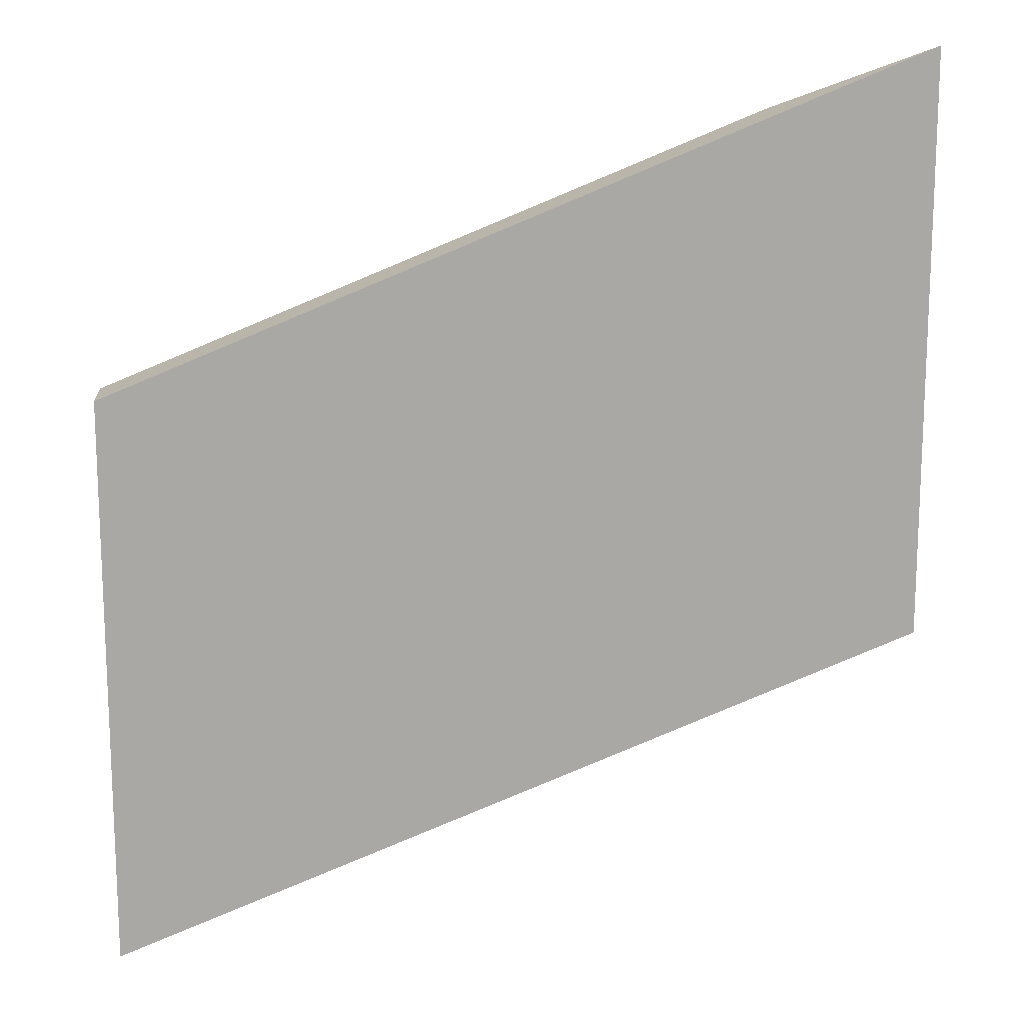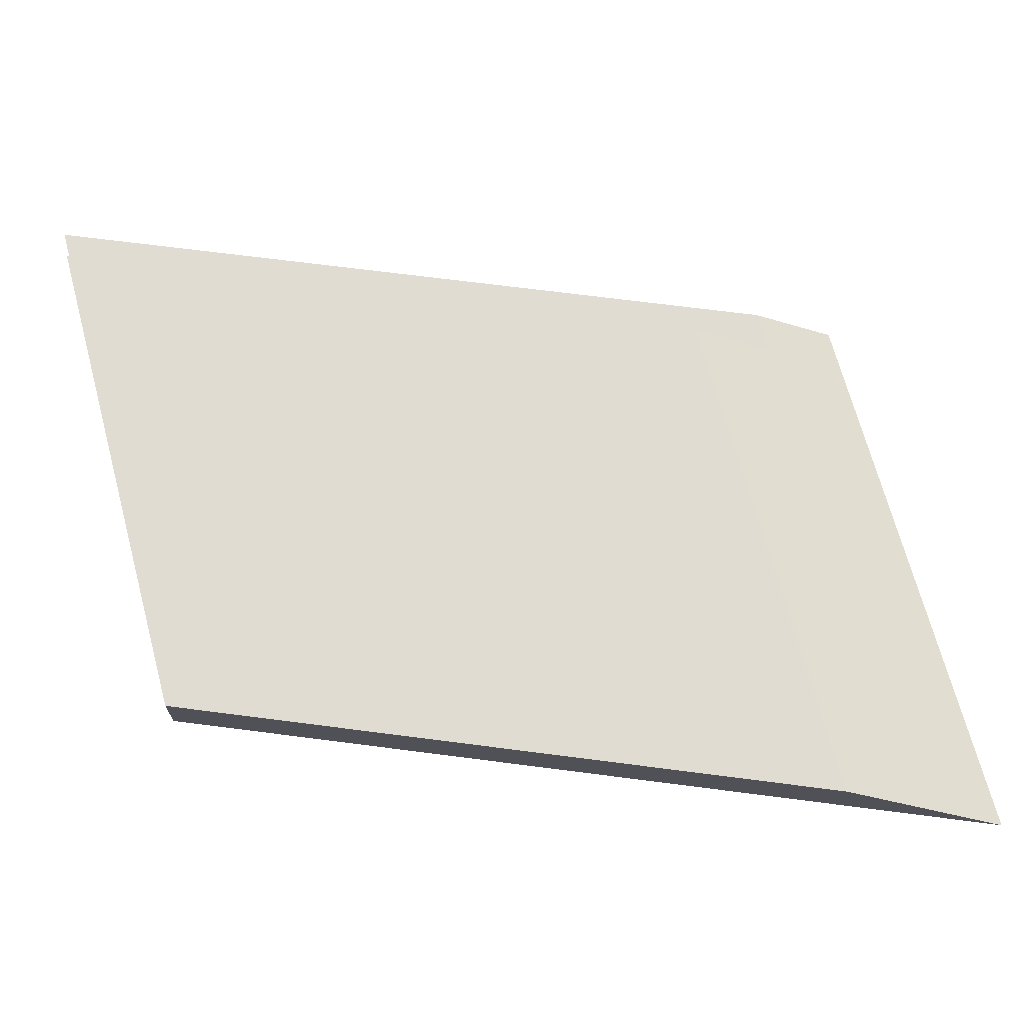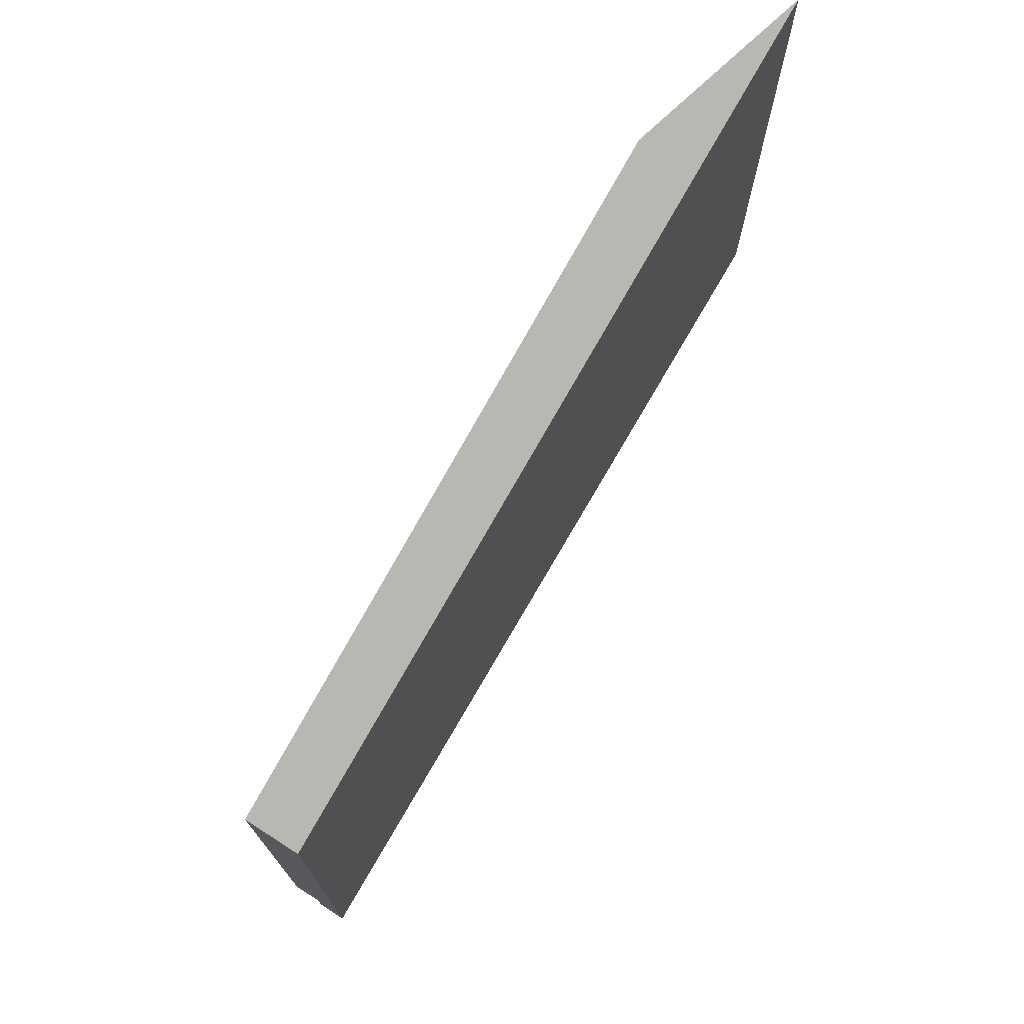
<metadata>
{"format":"obj","ext":"obj","renderer":"f3d","projection":"perspective","resolution":1024,"background":"white","views":[{"elev":15.3,"azim":-3.6,"up":"+Z"},{"elev":69.1,"azim":-15.0,"up":"+Y"},{"elev":74.6,"azim":-57.3,"up":"+Z"}]}
</metadata>
<code>
o #ID80
v -0.0834 -0.004471 0.834
v -0.0834 -0.01651 0.7133
v -0.0834 -0.01651 0.834
v -0.0834 -0.01049 0.7223
v -0.0834 -0.004471 0.7223
v -0.0834 -0.01049 0.7133
v -0.0834 -0.01049 0.7223
v -0.0834 -0.01651 0.7133
v -0.0834 -0.01049 0.7133
v -0.0834 -0.004471 0.7223
v -0.0834 -0.004471 0.834
v -0.0834 -0.01651 0.834
v -0.0834 -0.01651 0.834
v 0.08403 -0.01651 0.7822
v 0.08403 -0.01651 0.9029
v -0.0834 -0.01651 0.7133
v -0.0834 -0.01651 0.7133
v -0.0834 -0.01651 0.834
v 0.08403 -0.01651 0.7822
v 0.08403 -0.01651 0.9029
v 0.05165 -0.004471 0.8896
v -0.0834 -0.01651 0.834
v 0.08403 -0.01651 0.9029
v -0.0834 -0.004471 0.834
v -0.0834 -0.004471 0.834
v 0.05165 -0.004471 0.8896
v -0.0834 -0.01651 0.834
v 0.08403 -0.01651 0.9029
v 0.0408 -0.004471 0.8194
v 0.0403 -0.004471 0.8195
v 0.04153 -0.004471 0.8195
v 0.04292 -0.004471 0.8278
v 0.04208 -0.004471 0.8278
v 0.04296 -0.004471 0.8278
v 0.03976 -0.004471 0.8278
v 0.03857 -0.004471 0.8278
v 0.04098 -0.004471 0.8278
v 0.03354 -0.004471 0.8171
v 0.03539 -0.004471 0.817
v 0.03365 -0.004471 0.8165
v 0.0426 -0.004471 0.817
v 0.03539 -0.004471 0.816
v 0.03343 -0.004471 0.8161
v 0.03318 -0.004471 0.816
v 0.03841 -0.004471 0.8127
v 0.03583 -0.004471 0.8129
v 0.03879 -0.004471 0.8153
v 0.03627 -0.004471 0.8118
v 0.03407 -0.004471 0.8116
v 0.03513 -0.004471 0.8118
v 0.03731 -0.004471 0.8116
v 0.03322 -0.004471 0.8111
v 0.03814 -0.004471 0.8113
v 0.03807 -0.004471 0.81
v 0.03292 -0.004471 0.8108
v 0.03274 -0.004471 0.8104
v 0.0328 -0.004471 0.8098
v 0.03793 -0.004471 0.8088
v 0.03298 -0.004471 0.8093
v 0.03358 -0.004471 0.8083
v 0.03776 -0.004471 0.8076
v 0.03437 -0.004471 0.8074
v 0.03768 -0.004471 0.8062
v 0.03518 -0.004471 0.8067
v 0.03508 -0.004471 0.8067
v 0.03492 -0.004471 0.8065
v 0.03475 -0.004471 0.8064
v 0.03464 -0.004471 0.8063
v 0.05165 -0.004471 0.8896
v 0.04281 -0.004471 0.834
v 0.03546 -0.004471 0.834
v 0.04299 -0.004471 0.8337
v 0.05165 -0.004471 0.7779
v 0.04304 -0.004471 0.8333
v 0.04299 -0.004471 0.833
v 0.04283 -0.004471 0.8328
v 0.04304 -0.004471 0.8274
v 0.03815 -0.004471 0.8327
v 0.03742 -0.004471 0.8319
v 0.03686 -0.004471 0.8309
v 0.03649 -0.004471 0.83
v 0.03634 -0.004471 0.8291
v 0.03643 -0.004471 0.8284
v 0.03678 -0.004471 0.828
v 0.03753 -0.004471 0.8279
v 0.04306 -0.004471 0.827
v 0.04288 -0.004471 0.8265
v 0.04266 -0.004471 0.8247
v 0.04246 -0.004471 0.8253
v 0.04208 -0.004471 0.8257
v 0.0415 -0.004471 0.8259
v 0.04076 -0.004471 0.826
v 0.04273 -0.004471 0.8241
v 0.04274 -0.004471 0.8234
v 0.04264 -0.004471 0.8227
v 0.04306 -0.004471 0.8189
v 0.04215 -0.004471 0.8214
v 0.04269 -0.004471 0.8193
v 0.04135 -0.004471 0.8203
v 0.04223 -0.004471 0.8194
v 0.04303 -0.004471 0.8185
v 0.04282 -0.004471 0.8183
v 0.04266 -0.004471 0.8181
v 0.04281 -0.004471 0.8167
v 0.03319 -0.004471 0.8175
v 0.04288 -0.004471 0.8163
v 0.04275 -0.004471 0.8159
v 0.04238 -0.004471 0.8156
v 0.04282 -0.004471 0.8121
v 0.0397 -0.004471 0.8149
v 0.03945 -0.004471 0.8151
v 0.03912 -0.004471 0.8153
v 0.03979 -0.004471 0.8147
v 0.03948 -0.004471 0.8124
v 0.04115 -0.004471 0.8122
v 0.04287 -0.004471 0.8108
v 0.04266 -0.004471 0.8042
v 0.04246 -0.004471 0.8047
v 0.04208 -0.004471 0.8052
v 0.0415 -0.004471 0.8053
v 0.03871 -0.004471 0.8061
v 0.04076 -0.004471 0.8054
v 0.04273 -0.004471 0.8036
v 0.04274 -0.004471 0.8028
v 0.04264 -0.004471 0.8021
v 0.04215 -0.004471 0.8009
v 0.04306 -0.004471 0.7984
v 0.04269 -0.004471 0.7988
v 0.04135 -0.004471 0.7998
v 0.04223 -0.004471 0.7989
v 0.04153 -0.004471 0.7989
v 0.0403 -0.004471 0.7989
v 0.04303 -0.004471 0.798
v 0.04282 -0.004471 0.7977
v 0.04266 -0.004471 0.7976
v -0.0834 -0.004471 0.834
v 0.03527 -0.004471 0.8336
v -0.0834 -0.004471 0.7223
v 0.03524 -0.004471 0.8333
v 0.03536 -0.004471 0.8331
v 0.03557 -0.004471 0.8329
v 0.03622 -0.004471 0.8328
v 0.03695 -0.004471 0.8327
v 0.03612 -0.004471 0.8315
v 0.03556 -0.004471 0.8304
v 0.03525 -0.004471 0.8295
v 0.03514 -0.004471 0.8288
v 0.03523 -0.004471 0.8282
v 0.0355 -0.004471 0.8277
v 0.03593 -0.004471 0.8273
v 0.03648 -0.004471 0.8271
v 0.03789 -0.004471 0.8267
v 0.03954 -0.004471 0.8266
v 0.03707 -0.004471 0.8241
v 0.03847 -0.004471 0.8252
v 0.03922 -0.004471 0.8256
v 0.04127 -0.004471 0.8266
v 0.04 -0.004471 0.8258
v 0.03596 -0.004471 0.8227
v 0.03556 -0.004471 0.822
v 0.03529 -0.004471 0.8212
v 0.03516 -0.004471 0.8205
v 0.03521 -0.004471 0.8198
v 0.03276 -0.004471 0.8173
v 0.03529 -0.004471 0.8193
v 0.03556 -0.004471 0.819
v 0.03596 -0.004471 0.8187
v 0.03649 -0.004471 0.8185
v 0.03785 -0.004471 0.8184
v 0.03945 -0.004471 0.8183
v 0.04112 -0.004471 0.8183
v 0.03261 -0.004471 0.8169
v 0.03266 -0.004471 0.8164
v 0.03281 -0.004471 0.8161
v 0.03286 -0.004471 0.8124
v 0.03877 -0.004471 0.8157
v 0.03337 -0.004471 0.8126
v 0.03402 -0.004471 0.8128
v 0.0322 -0.004471 0.8118
v 0.0319 -0.004471 0.8111
v 0.03182 -0.004471 0.8103
v 0.03191 -0.004471 0.8095
v 0.03221 -0.004471 0.8085
v 0.03269 -0.004471 0.8077
v 0.03329 -0.004471 0.807
v 0.03396 -0.004471 0.8065
v 0.03777 -0.004471 0.8062
v 0.03802 -0.004471 0.8061
v 0.03836 -0.004471 0.8061
v 0.03847 -0.004471 0.8046
v 0.03922 -0.004471 0.805
v 0.04 -0.004471 0.8053
v 0.03707 -0.004471 0.8035
v 0.03596 -0.004471 0.8022
v 0.03556 -0.004471 0.8014
v 0.03529 -0.004471 0.8007
v 0.03516 -0.004471 0.7999
v 0.03521 -0.004471 0.7992
v 0.03529 -0.004471 0.7988
v 0.03556 -0.004471 0.7984
v 0.03596 -0.004471 0.7982
v 0.03649 -0.004471 0.798
v 0.03785 -0.004471 0.7978
v 0.03945 -0.004471 0.7977
v 0.04112 -0.004471 0.7977
v 0.0408 -0.004471 0.7989
v 0.03929 -0.004471 0.8111
v 0.04287 -0.004471 0.8108
v 0.03929 -0.004471 0.8111
v 0.03871 -0.004471 0.8061
v 0.04153 -0.004471 0.7989
v 0.0403 -0.004471 0.7989
v 0.0408 -0.004471 0.7989
v 0.05165 -0.004471 0.7779
v 0.04266 -0.004471 0.7976
v -0.0834 -0.004471 0.7223
v 0.04112 -0.004471 0.7977
v 0.03945 -0.004471 0.7977
v 0.03785 -0.004471 0.7978
v 0.03649 -0.004471 0.798
v 0.03596 -0.004471 0.7982
v 0.03556 -0.004471 0.7984
v 0.03529 -0.004471 0.7988
v 0.03521 -0.004471 0.7992
v 0.03516 -0.004471 0.7999
v 0.03529 -0.004471 0.8007
v 0.03556 -0.004471 0.8014
v 0.03596 -0.004471 0.8022
v 0.03707 -0.004471 0.8035
v 0.03847 -0.004471 0.8046
v 0.04076 -0.004471 0.8054
v 0.04 -0.004471 0.8053
v 0.03922 -0.004471 0.805
v 0.03836 -0.004471 0.8061
v 0.03802 -0.004471 0.8061
v 0.03777 -0.004471 0.8062
v 0.03768 -0.004471 0.8062
v 0.03464 -0.004471 0.8063
v 0.03396 -0.004471 0.8065
v 0.03329 -0.004471 0.807
v 0.03269 -0.004471 0.8077
v 0.03221 -0.004471 0.8085
v 0.03191 -0.004471 0.8095
v 0.03182 -0.004471 0.8103
v 0.0319 -0.004471 0.8111
v 0.0322 -0.004471 0.8118
v 0.03286 -0.004471 0.8124
v 0.03583 -0.004471 0.8129
v 0.03879 -0.004471 0.8153
v 0.03402 -0.004471 0.8128
v 0.03337 -0.004471 0.8126
v 0.04238 -0.004471 0.8156
v 0.03877 -0.004471 0.8157
v 0.03539 -0.004471 0.816
v 0.03318 -0.004471 0.816
v 0.03281 -0.004471 0.8161
v 0.03266 -0.004471 0.8164
v 0.03261 -0.004471 0.8169
v 0.03276 -0.004471 0.8173
v 0.04266 -0.004471 0.8181
v 0.04112 -0.004471 0.8183
v 0.03319 -0.004471 0.8175
v 0.03945 -0.004471 0.8183
v 0.03785 -0.004471 0.8184
v 0.03649 -0.004471 0.8185
v 0.03596 -0.004471 0.8187
v 0.03556 -0.004471 0.819
v 0.03529 -0.004471 0.8193
v 0.03521 -0.004471 0.8198
v 0.03516 -0.004471 0.8205
v 0.03529 -0.004471 0.8212
v 0.03556 -0.004471 0.822
v 0.03596 -0.004471 0.8227
v 0.03707 -0.004471 0.8241
v 0.04076 -0.004471 0.826
v 0.04288 -0.004471 0.8265
v 0.04 -0.004471 0.8258
v 0.04127 -0.004471 0.8266
v 0.03922 -0.004471 0.8256
v 0.03954 -0.004471 0.8266
v 0.03847 -0.004471 0.8252
v 0.03789 -0.004471 0.8267
v 0.03648 -0.004471 0.8271
v 0.03593 -0.004471 0.8273
v 0.0355 -0.004471 0.8277
v 0.03523 -0.004471 0.8282
v 0.03514 -0.004471 0.8288
v 0.03525 -0.004471 0.8295
v 0.03556 -0.004471 0.8304
v 0.03612 -0.004471 0.8315
v 0.03695 -0.004471 0.8327
v 0.03622 -0.004471 0.8328
v 0.03557 -0.004471 0.8329
v 0.03536 -0.004471 0.8331
v 0.03524 -0.004471 0.8333
v 0.03527 -0.004471 0.8336
v -0.0834 -0.004471 0.834
v 0.03546 -0.004471 0.834
v 0.05165 -0.004471 0.8896
v 0.04282 -0.004471 0.7977
v 0.04303 -0.004471 0.798
v 0.04306 -0.004471 0.7984
v 0.04135 -0.004471 0.7998
v 0.04223 -0.004471 0.7989
v 0.04269 -0.004471 0.7988
v 0.04215 -0.004471 0.8009
v 0.04264 -0.004471 0.8021
v 0.04274 -0.004471 0.8028
v 0.04273 -0.004471 0.8036
v 0.04266 -0.004471 0.8042
v 0.0415 -0.004471 0.8053
v 0.04208 -0.004471 0.8052
v 0.04246 -0.004471 0.8047
v 0.04282 -0.004471 0.8121
v 0.04115 -0.004471 0.8122
v 0.03948 -0.004471 0.8124
v 0.03979 -0.004471 0.8147
v 0.0397 -0.004471 0.8149
v 0.03912 -0.004471 0.8153
v 0.03945 -0.004471 0.8151
v 0.04275 -0.004471 0.8159
v 0.04288 -0.004471 0.8163
v 0.04281 -0.004471 0.8167
v 0.03354 -0.004471 0.8171
v 0.0426 -0.004471 0.817
v 0.04282 -0.004471 0.8183
v 0.04303 -0.004471 0.8185
v 0.04306 -0.004471 0.8189
v 0.0403 -0.004471 0.8195
v 0.04153 -0.004471 0.8195
v 0.04135 -0.004471 0.8203
v 0.04223 -0.004471 0.8194
v 0.04269 -0.004471 0.8193
v 0.04215 -0.004471 0.8214
v 0.04264 -0.004471 0.8227
v 0.04274 -0.004471 0.8234
v 0.04273 -0.004471 0.8241
v 0.04266 -0.004471 0.8247
v 0.0415 -0.004471 0.8259
v 0.04208 -0.004471 0.8257
v 0.04246 -0.004471 0.8253
v 0.04306 -0.004471 0.827
v 0.04304 -0.004471 0.8274
v 0.03857 -0.004471 0.8278
v 0.04098 -0.004471 0.8278
v 0.03753 -0.004471 0.8279
v 0.04208 -0.004471 0.8278
v 0.03678 -0.004471 0.828
v 0.03643 -0.004471 0.8284
v 0.04296 -0.004471 0.8278
v 0.03634 -0.004471 0.8291
v 0.03649 -0.004471 0.83
v 0.03686 -0.004471 0.8309
v 0.03742 -0.004471 0.8319
v 0.03815 -0.004471 0.8327
v 0.04283 -0.004471 0.8328
v 0.04299 -0.004471 0.833
v 0.04304 -0.004471 0.8333
v 0.04299 -0.004471 0.8337
v 0.04281 -0.004471 0.834
v 0.03475 -0.004471 0.8064
v 0.03492 -0.004471 0.8065
v 0.03508 -0.004471 0.8067
v 0.03518 -0.004471 0.8067
v 0.03437 -0.004471 0.8074
v 0.03776 -0.004471 0.8076
v 0.03358 -0.004471 0.8083
v 0.03793 -0.004471 0.8088
v 0.03298 -0.004471 0.8093
v 0.0328 -0.004471 0.8098
v 0.03807 -0.004471 0.81
v 0.03274 -0.004471 0.8104
v 0.03292 -0.004471 0.8108
v 0.03322 -0.004471 0.8111
v 0.03814 -0.004471 0.8113
v 0.03731 -0.004471 0.8116
v 0.03407 -0.004471 0.8116
v 0.03627 -0.004471 0.8118
v 0.03513 -0.004471 0.8118
v 0.03841 -0.004471 0.8127
v 0.03343 -0.004471 0.8161
v 0.03365 -0.004471 0.8165
v 0.03539 -0.004471 0.817
v 0.03976 -0.004471 0.8278
v 0.04292 -0.004471 0.8278
v 0.0408 -0.004471 0.8194
v -0.0834 -0.01049 0.7223
v 0.05165 -0.004471 0.7779
v 0.06784 -0.01049 0.7846
v -0.0834 -0.004471 0.7223
v -0.0834 -0.004471 0.7223
v -0.0834 -0.01049 0.7223
v 0.05165 -0.004471 0.7779
v 0.06784 -0.01049 0.7846
v 0.06784 -0.01049 0.7755
v -0.0834 -0.01049 0.7223
v 0.06784 -0.01049 0.7846
v -0.0834 -0.01049 0.7133
v -0.0834 -0.01049 0.7133
v 0.06784 -0.01049 0.7755
v -0.0834 -0.01049 0.7223
v 0.06784 -0.01049 0.7846
v -0.0834 -0.01651 0.7133
v 0.06784 -0.01049 0.7755
v 0.08403 -0.01651 0.7822
v -0.0834 -0.01049 0.7133
v -0.0834 -0.01049 0.7133
v -0.0834 -0.01651 0.7133
v 0.06784 -0.01049 0.7755
v 0.08403 -0.01651 0.7822
v 0.05165 -0.004471 0.7779
v 0.05165 -0.004471 0.8896
v 0.06784 -0.01049 0.7846
v 0.08403 -0.01651 0.7822
v 0.08403 -0.01651 0.9029
v 0.06784 -0.01049 0.7755
v 0.06784 -0.01049 0.7755
v 0.08403 -0.01651 0.7822
v 0.06784 -0.01049 0.7846
v 0.05165 -0.004471 0.8896
v 0.08403 -0.01651 0.9029
v 0.05165 -0.004471 0.7779
f 1 2 3
f 2 1 4
f 4 1 5
f 6 2 4
f 7 8 9
f 10 11 7
f 7 11 8
f 12 8 11
f 13 14 15
f 14 13 16
f 17 18 19
f 20 19 18
f 21 22 23
f 22 21 24
f 25 26 27
f 28 27 26
f 29 30 31
f 32 33 34
f 35 36 37
f 38 39 40
f 39 38 41
f 40 39 42
f 40 42 43
f 43 42 44
f 45 46 47
f 48 49 50
f 49 48 51
f 49 51 52
f 52 51 53
f 52 53 54
f 52 54 55
f 55 54 56
f 56 54 57
f 57 54 58
f 57 58 59
f 59 58 60
f 60 58 61
f 60 61 62
f 62 61 63
f 62 63 64
f 64 63 65
f 65 63 66
f 66 63 67
f 67 63 68
f 69 70 71
f 70 69 72
f 72 69 73
f 72 73 74
f 74 73 75
f 75 73 76
f 76 73 77
f 76 77 34
f 76 34 78
f 78 34 79
f 79 34 80
f 80 34 81
f 81 34 82
f 82 34 83
f 83 34 33
f 83 33 84
f 84 33 85
f 85 33 37
f 85 37 36
f 77 73 86
f 86 73 87
f 87 73 88
f 87 88 89
f 87 89 90
f 87 90 91
f 87 91 92
f 88 73 93
f 93 73 94
f 94 73 95
f 95 73 96
f 95 96 97
f 97 96 98
f 97 98 99
f 99 98 100
f 99 100 31
f 99 31 30
f 96 73 101
f 101 73 102
f 102 73 103
f 103 73 104
f 103 104 41
f 103 41 105
f 105 41 38
f 104 73 106
f 106 73 107
f 107 73 108
f 108 73 109
f 108 109 110
f 108 110 111
f 108 111 112
f 108 112 47
f 110 109 113
f 113 109 114
f 114 109 115
f 109 73 116
f 116 73 117
f 116 117 118
f 116 118 119
f 116 119 120
f 116 120 121
f 121 120 122
f 117 73 123
f 123 73 124
f 124 73 125
f 125 73 126
f 126 73 127
f 126 127 128
f 126 128 129
f 129 128 130
f 129 130 131
f 129 131 132
f 127 73 133
f 133 73 134
f 134 73 135
f 71 136 69
f 136 71 137
f 136 137 138
f 138 137 139
f 138 139 140
f 138 140 141
f 138 141 142
f 138 142 143
f 138 143 144
f 138 144 145
f 138 145 146
f 138 146 147
f 138 147 148
f 138 148 149
f 138 149 150
f 138 150 151
f 138 151 152
f 138 152 153
f 138 153 154
f 154 153 155
f 155 153 156
f 156 153 157
f 156 157 158
f 158 157 87
f 158 87 92
f 138 154 159
f 138 159 160
f 138 160 161
f 138 161 162
f 138 162 163
f 138 163 164
f 164 163 165
f 164 165 166
f 164 166 167
f 164 167 105
f 105 167 168
f 105 168 169
f 105 169 170
f 105 170 171
f 105 171 103
f 138 164 172
f 138 172 173
f 138 173 174
f 138 174 44
f 138 44 42
f 138 42 175
f 175 42 176
f 175 176 47
f 47 176 108
f 175 47 177
f 177 47 178
f 178 47 46
f 138 175 179
f 138 179 180
f 138 180 181
f 138 181 182
f 138 182 183
f 138 183 184
f 138 184 185
f 138 185 186
f 138 186 68
f 138 68 63
f 138 63 187
f 138 187 188
f 138 188 189
f 138 189 121
f 138 121 190
f 190 121 191
f 191 121 192
f 192 121 122
f 138 190 193
f 138 193 194
f 138 194 195
f 138 195 196
f 138 196 197
f 138 197 198
f 138 198 199
f 138 199 200
f 138 200 201
f 138 201 202
f 138 202 203
f 138 203 204
f 138 204 205
f 138 205 135
f 138 135 73
f 206 132 131
f 121 207 116
f 208 209 210
f 211 212 213
f 214 215 216
f 215 217 216
f 217 218 216
f 218 219 216
f 219 220 216
f 220 221 216
f 221 222 216
f 222 223 216
f 223 224 216
f 224 225 216
f 225 226 216
f 226 227 216
f 227 228 216
f 228 229 216
f 229 230 216
f 231 210 232
f 232 210 233
f 233 210 230
f 230 210 216
f 210 234 216
f 234 235 216
f 235 236 216
f 236 237 216
f 237 238 216
f 238 239 216
f 239 240 216
f 240 241 216
f 241 242 216
f 242 243 216
f 243 244 216
f 244 245 216
f 245 246 216
f 246 247 216
f 248 249 250
f 250 249 251
f 251 249 247
f 252 253 249
f 249 253 247
f 253 254 247
f 247 254 216
f 254 255 216
f 255 256 216
f 256 257 216
f 257 258 216
f 258 259 216
f 260 261 262
f 261 263 262
f 263 264 262
f 264 265 262
f 265 266 262
f 262 266 259
f 266 267 259
f 267 268 259
f 268 269 259
f 259 269 216
f 269 270 216
f 270 271 216
f 271 272 216
f 272 273 216
f 273 274 216
f 275 276 277
f 276 278 277
f 277 278 279
f 278 280 279
f 279 280 281
f 281 280 274
f 274 280 216
f 280 282 216
f 282 283 216
f 283 284 216
f 284 285 216
f 285 286 216
f 286 287 216
f 287 288 216
f 288 289 216
f 289 290 216
f 290 291 216
f 291 292 216
f 292 293 216
f 293 294 216
f 294 295 216
f 295 296 216
f 216 296 297
f 296 298 297
f 299 297 298
f 215 214 300
f 300 214 301
f 301 214 302
f 212 211 303
f 211 304 303
f 304 305 303
f 303 305 306
f 305 302 306
f 302 214 306
f 306 214 307
f 307 214 308
f 308 214 309
f 309 214 310
f 231 311 210
f 210 311 208
f 311 312 208
f 312 313 208
f 313 310 208
f 310 214 208
f 208 214 314
f 315 314 316
f 316 314 317
f 317 314 318
f 249 319 252
f 319 320 252
f 320 318 252
f 318 314 252
f 314 214 252
f 252 214 321
f 321 214 322
f 322 214 323
f 324 325 262
f 262 325 260
f 325 323 260
f 323 214 260
f 260 214 326
f 326 214 327
f 327 214 328
f 329 330 331
f 330 332 331
f 332 333 331
f 331 333 334
f 333 328 334
f 334 328 335
f 328 214 335
f 335 214 336
f 336 214 337
f 337 214 338
f 275 339 276
f 339 340 276
f 340 341 276
f 341 338 276
f 338 214 276
f 276 214 342
f 342 214 343
f 344 345 346
f 345 347 346
f 346 347 348
f 348 347 349
f 347 350 349
f 349 350 351
f 351 350 352
f 352 350 353
f 353 350 354
f 354 350 355
f 355 350 356
f 350 343 356
f 343 214 356
f 356 214 357
f 357 214 358
f 358 214 359
f 214 299 359
f 359 299 360
f 298 360 299
f 238 237 361
f 361 237 362
f 362 237 363
f 363 237 364
f 364 237 365
f 237 366 365
f 365 366 367
f 366 368 367
f 367 368 369
f 369 368 370
f 368 371 370
f 370 371 372
f 372 371 373
f 373 371 374
f 371 375 374
f 375 376 374
f 374 376 377
f 376 378 377
f 379 377 378
f 249 248 380
f 255 254 381
f 381 254 382
f 254 383 382
f 325 324 383
f 382 383 324
f 345 344 384
f 350 347 385
f 330 329 386
f 387 388 389
f 388 387 390
f 391 392 393
f 394 393 392
f 395 396 397
f 396 395 398
f 399 400 401
f 402 401 400
f 403 404 405
f 404 403 406
f 407 408 409
f 410 409 408
f 411 412 413
f 414 412 415
f 412 414 413
f 413 414 416
f 417 418 419
f 419 418 420
f 421 420 418
f 419 420 422

</code>
